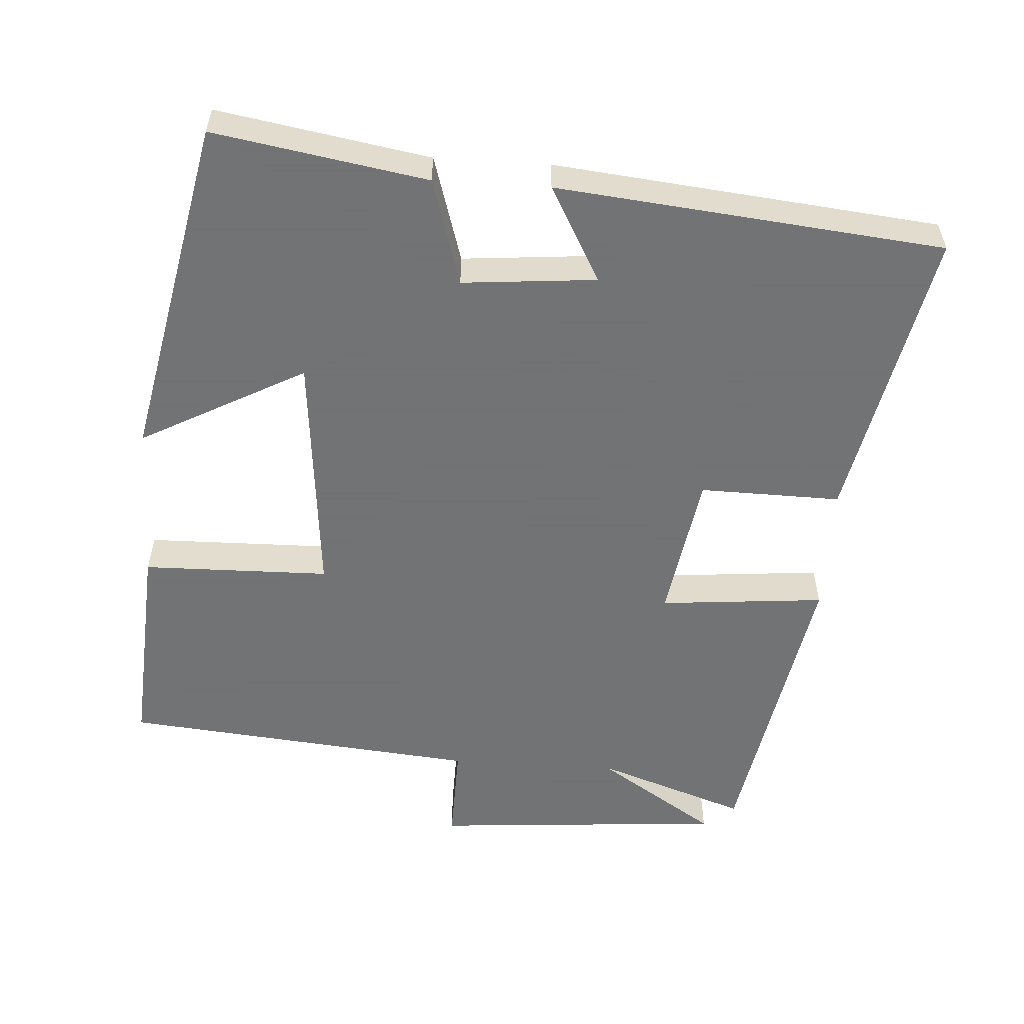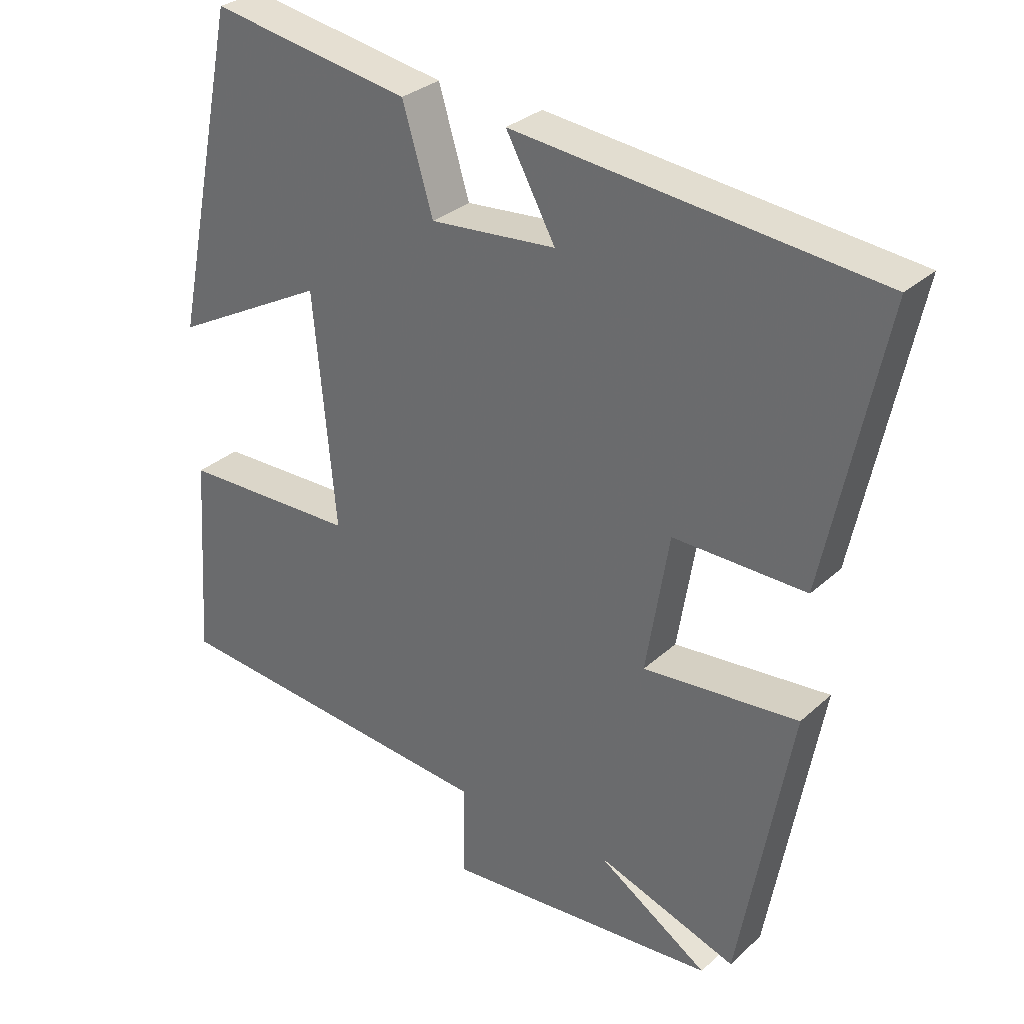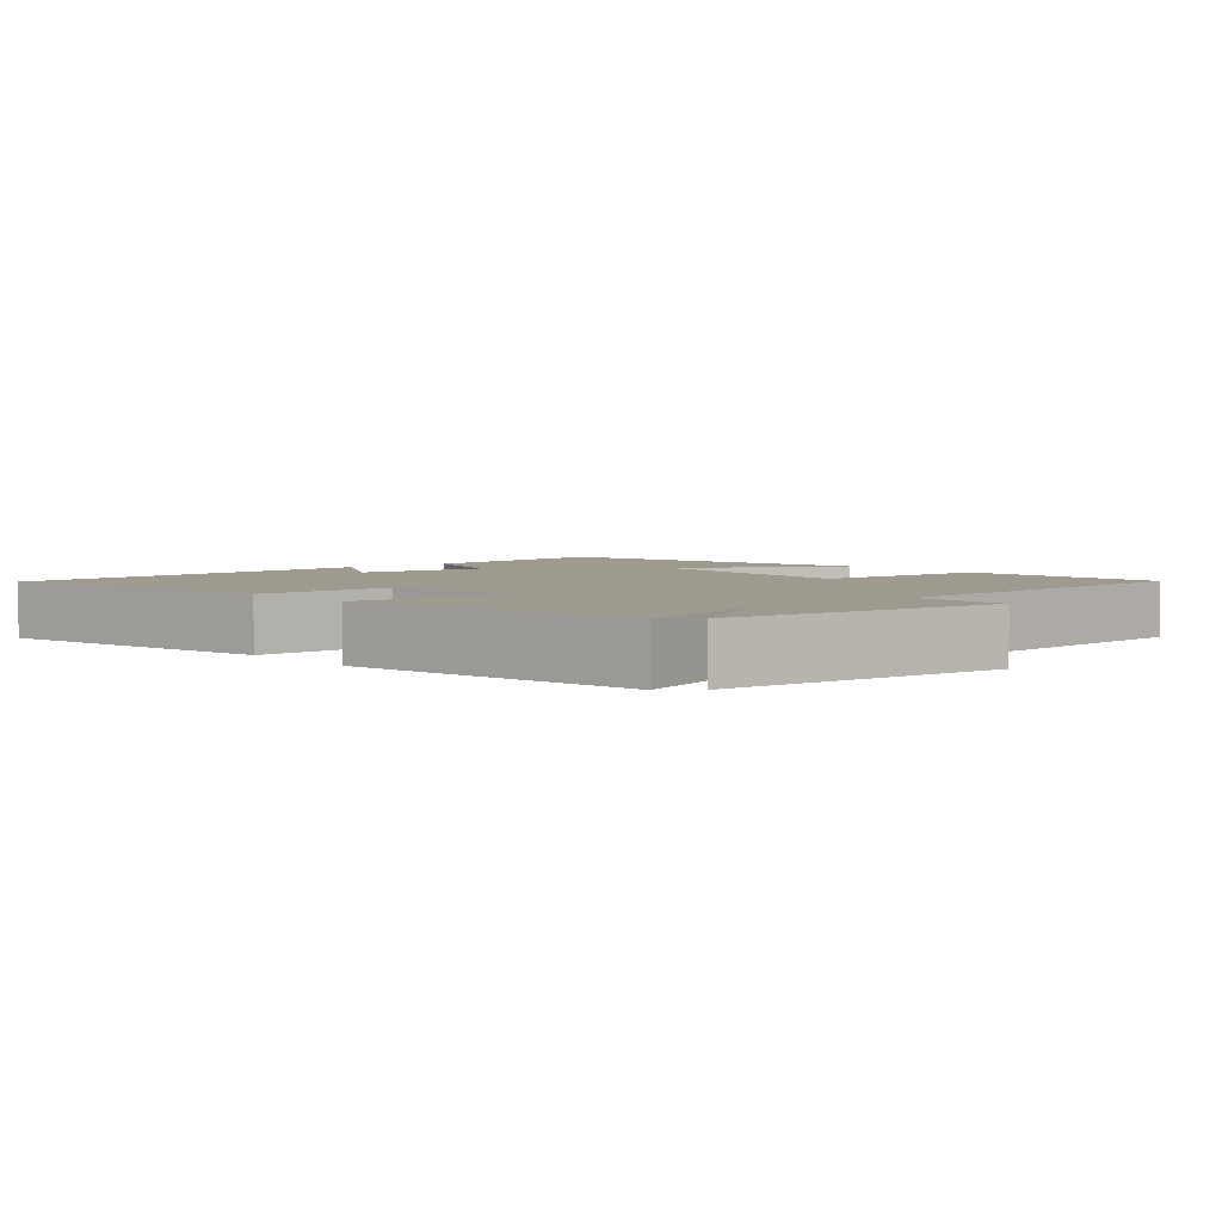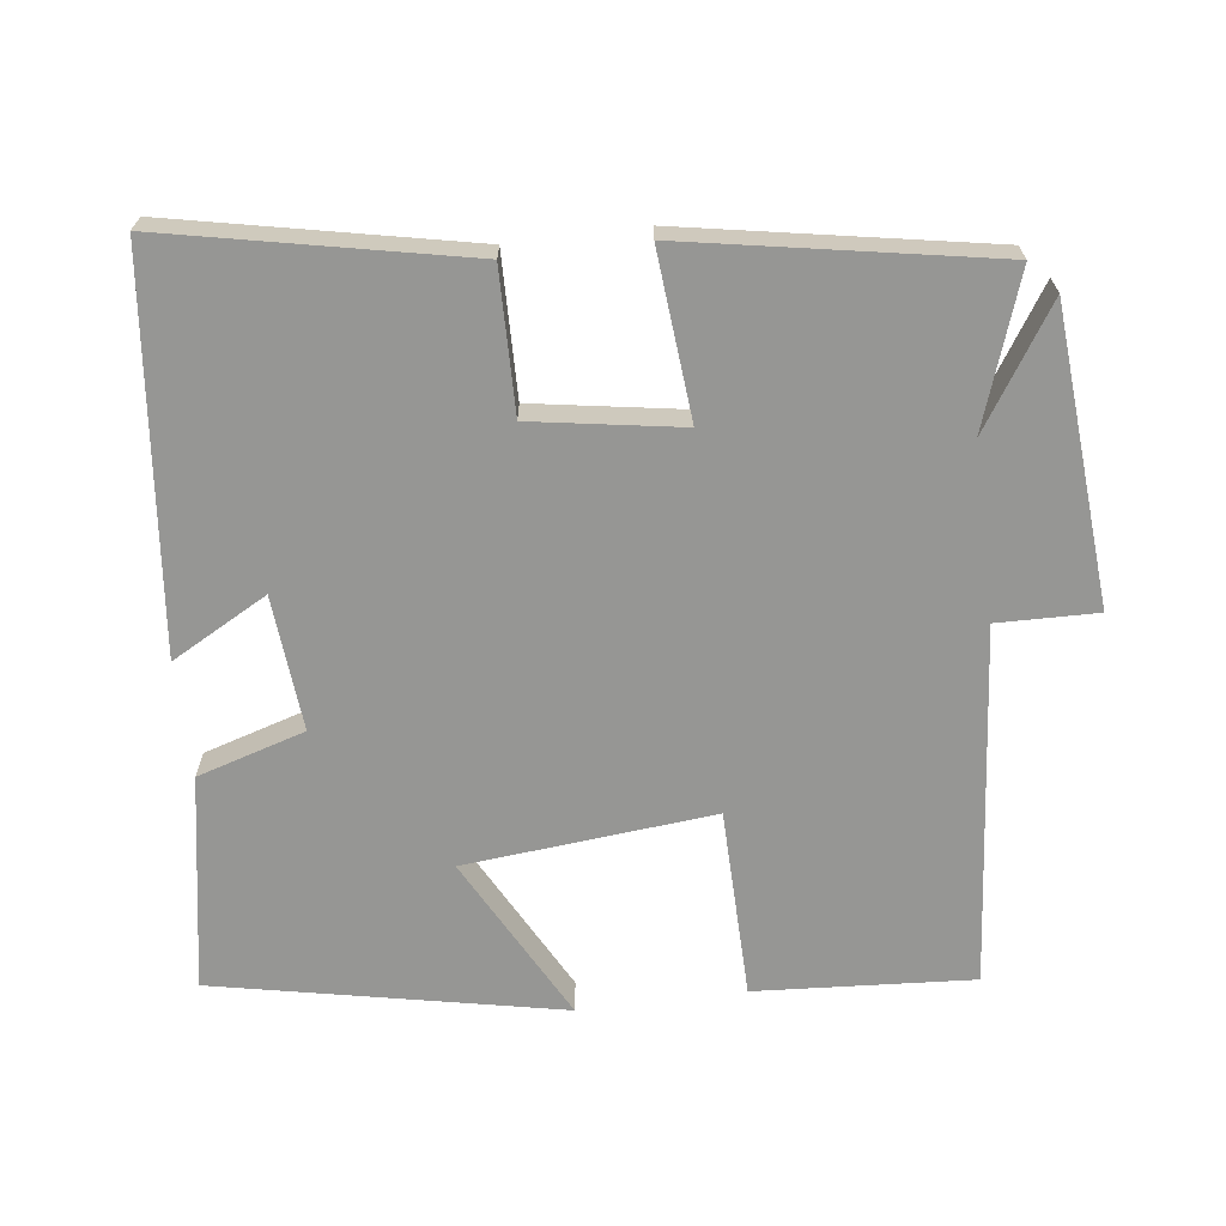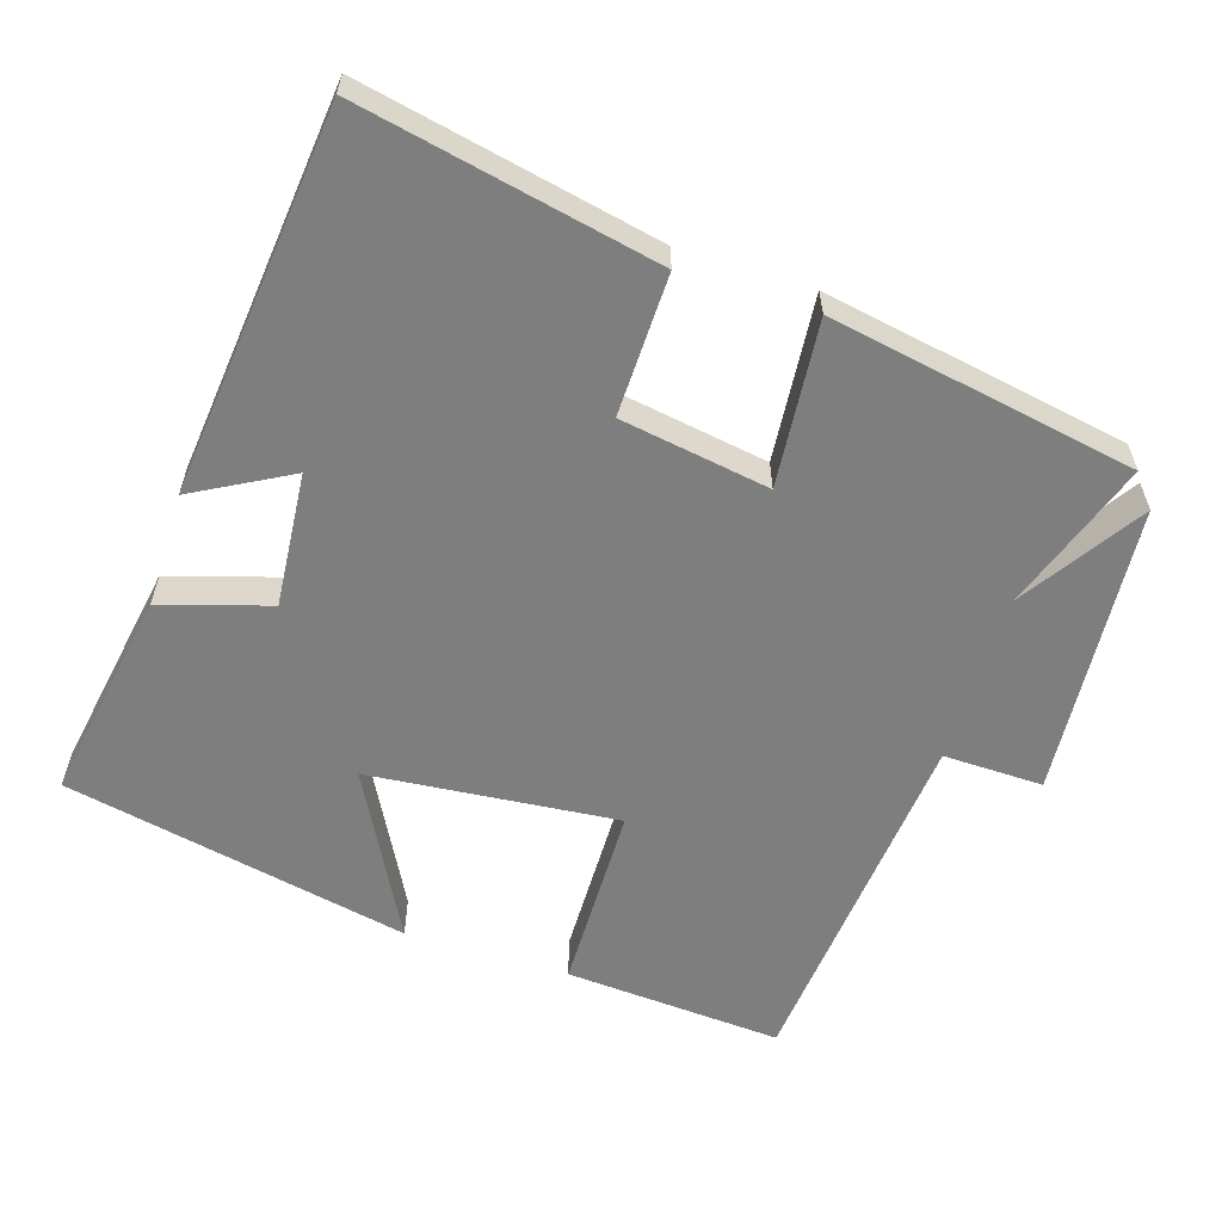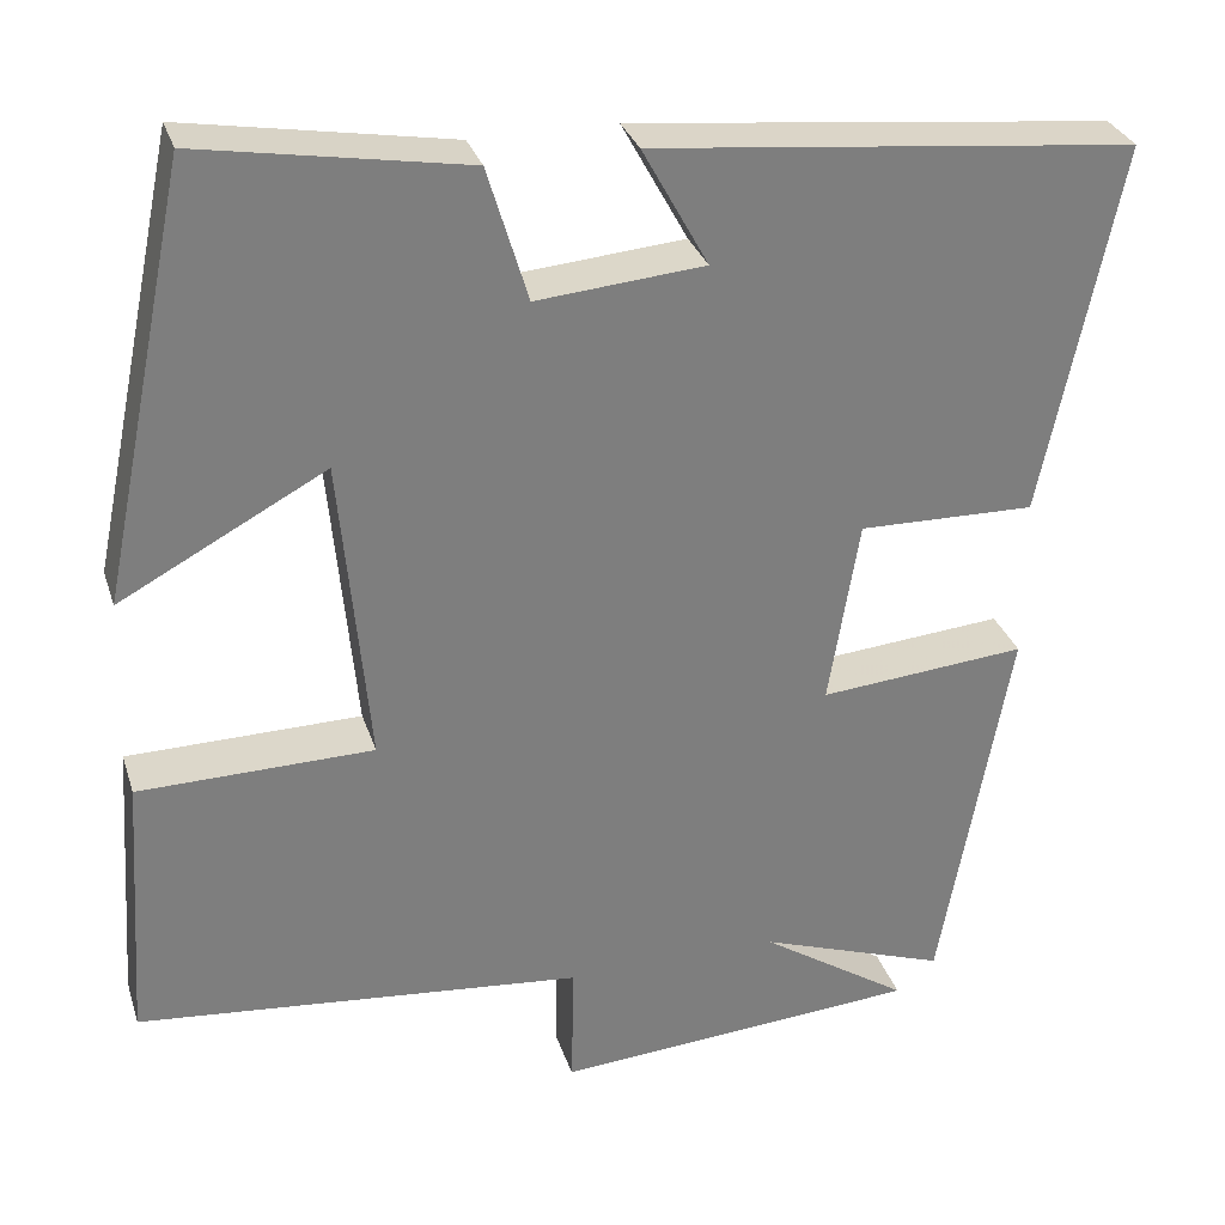
<metadata>
{"format":"obj","ext":"obj","renderer":"f3d","projection":"perspective","resolution":1024,"background":"white","views":[{"elev":-55.7,"azim":-3.6,"up":"+Y"},{"elev":30.6,"azim":37.9,"up":"+Z"},{"elev":3.7,"azim":140.3,"up":"+Y"},{"elev":-67.7,"azim":97.2,"up":"+Y"},{"elev":-59.4,"azim":72.5,"up":"+Y"},{"elev":30.6,"azim":-16.5,"up":"+Z"}]}
</metadata>
<code>
v -0.402 0.07 0.551
v -0.107 0.07 0.5
v -0.062 0.07 0.351
v 0.124 0.07 0.367
v 0.051 0.07 0.5
v 0.586 0.07 0.444
v 0.5 0.07 0.032
v 0.304 0.07 0.036
v 0.27 0.07 -0.17
v 0.5 0.07 -0.15
v 0.423 0.07 -0.573
v 0.214 0.07 -0.5
v 0.379 0.07 -0.608
v -0.027 0.07 -0.638
v -0.024 0.07 -0.5
v -0.52 0.07 -0.452
v -0.5 0.07 -0.152
v -0.24 0.07 -0.148
v -0.272 0.07 0.196
v -0.5 0.07 0.074
v -0.402 0 0.551
v -0.107 0 0.5
v -0.062 0 0.351
v 0.124 0 0.367
v 0.051 0 0.5
v 0.586 0 0.444
v 0.5 0 0.032
v 0.304 0 0.036
v 0.27 0 -0.17
v 0.5 0 -0.15
v 0.423 0 -0.573
v 0.214 0 -0.5
v 0.379 0 -0.608
v -0.027 0 -0.638
v -0.024 0 -0.5
v -0.52 0 -0.452
v -0.5 0 -0.152
v -0.24 0 -0.148
v -0.272 0 0.196
v -0.5 0 0.074
f 1 2 3
f 20 1 3
f 19 20 3
f 18 19 3 4
f 15 16 17 18
f 15 18 4
f 12 13 14 15
f 12 15 4
f 9 10 11 12
f 8 9 12 4
f 7 8 4
f 4 5 6 7
f 23 22 21
f 23 21 40
f 23 40 39
f 24 23 39 38
f 38 37 36 35
f 24 38 35
f 35 34 33 32
f 24 35 32
f 32 31 30 29
f 24 32 29 28
f 24 28 27
f 27 26 25 24
f 1 21 22 2
f 2 22 23 3
f 3 23 24 4
f 4 24 25 5
f 5 25 26 6
f 6 26 27 7
f 7 27 28 8
f 8 28 29 9
f 9 29 30 10
f 10 30 31 11
f 11 31 32 12
f 12 32 33 13
f 13 33 34 14
f 14 34 35 15
f 15 35 36 16
f 16 36 37 17
f 17 37 38 18
f 18 38 39 19
f 19 39 40 20
f 20 40 21 1

</code>
